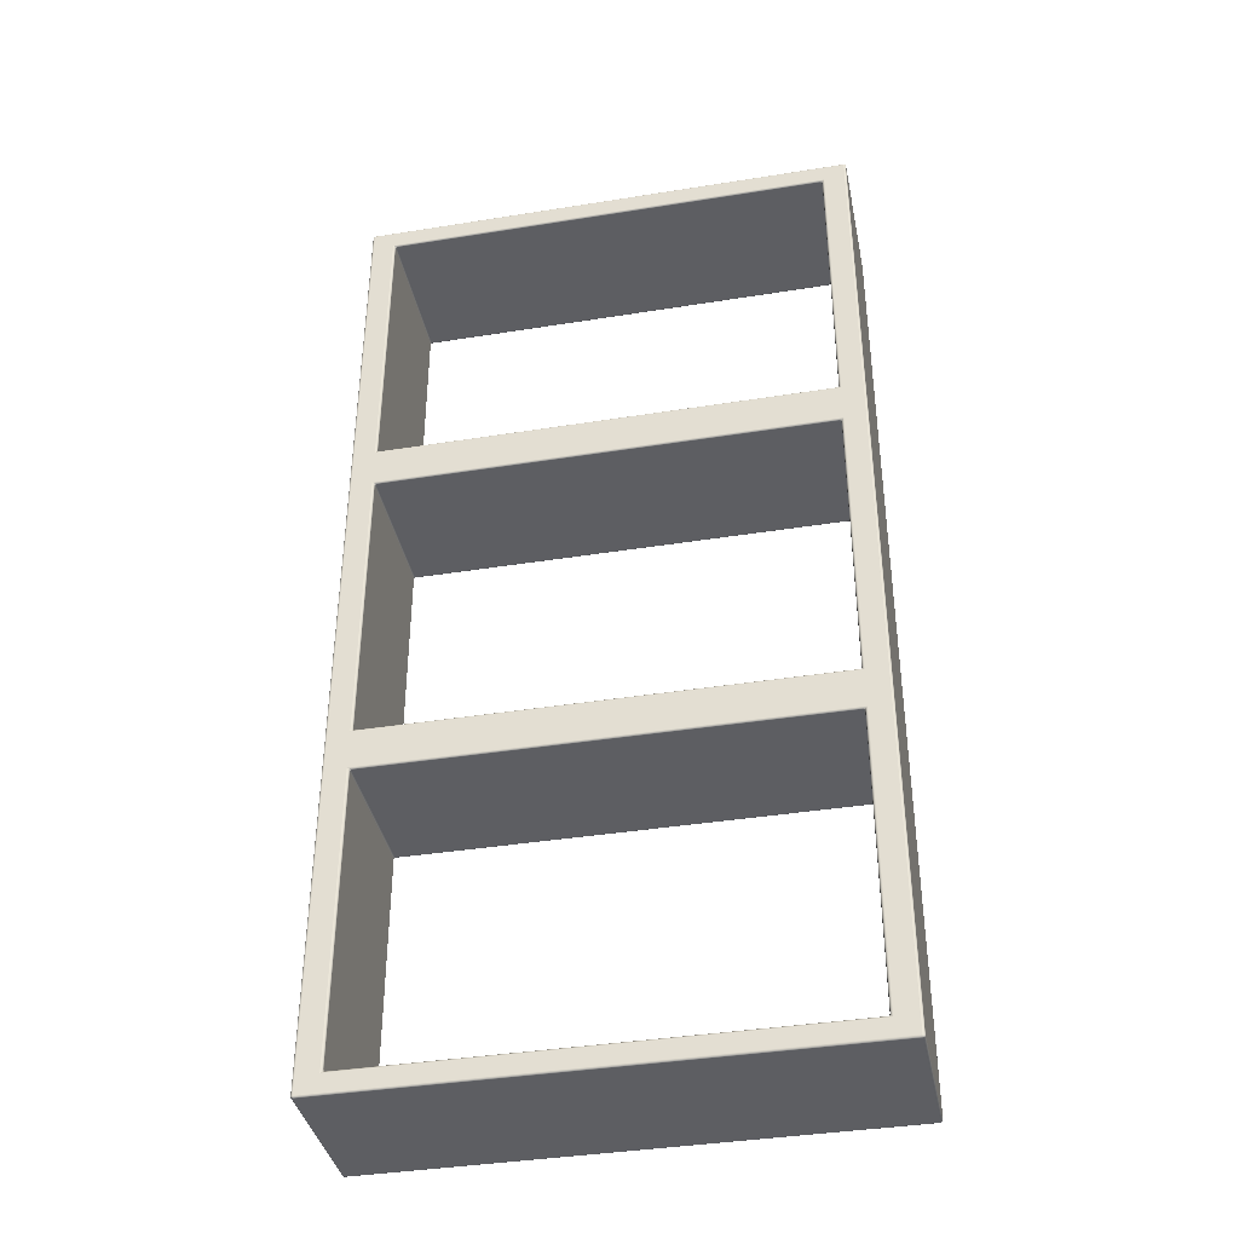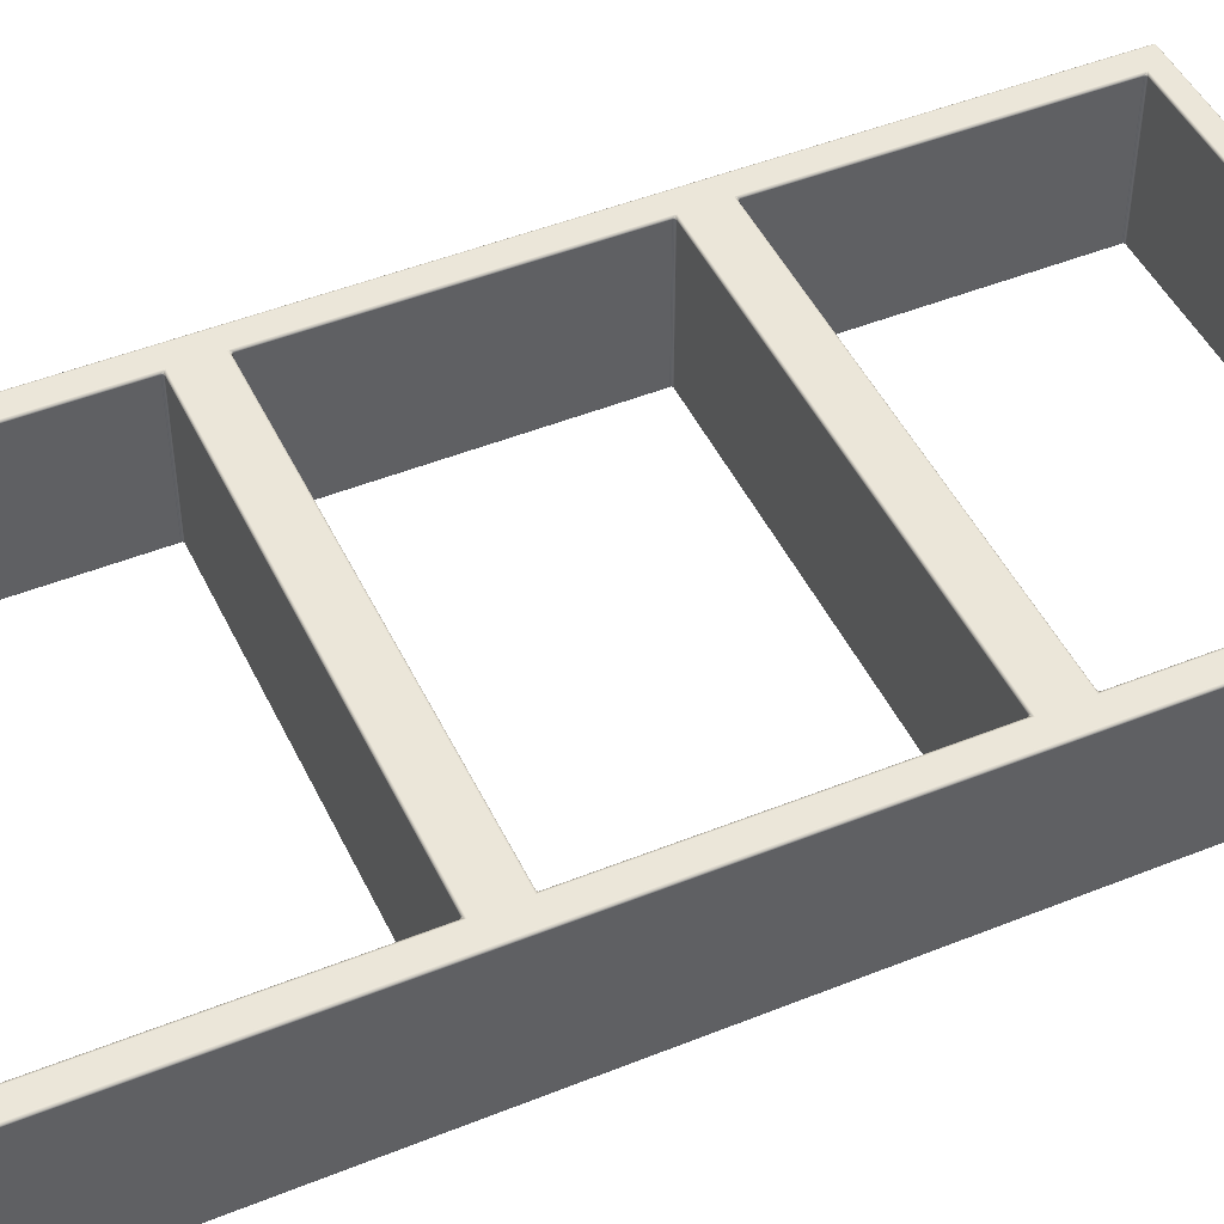
<metadata>
{"format":"obj","ext":"obj","renderer":"f3d","projection":"perspective","resolution":1024,"background":"white","views":[{"elev":-38.8,"azim":-168.6,"up":"+Y"},{"elev":47.0,"azim":65.4,"up":"+Z"}]}
</metadata>
<code>
o witch's_house
o witch's_house.002
v -0.3971 0.2126 -1.49
v -0.3908 0.2074 -1.49
v -0.3908 0.2126 -1.485
v -0.3962 0.21 -1.49
v -0.3962 0.2126 -1.487
v -0.3954 0.2101 -1.488
v -0.3908 0.2081 -1.487
v -0.3939 0.2081 -1.49
v -0.3938 0.2088 -1.488
v -0.3939 0.2126 -1.486
v -0.3908 0.21 -1.486
v -0.3938 0.2101 -1.486
v -0.3908 2.709 -1.485
v -0.3908 2.714 -1.49
v -0.3971 2.709 -1.49
v -0.3908 2.712 -1.486
v -0.3939 2.709 -1.486
v -0.3938 2.711 -1.486
v -0.3939 2.713 -1.49
v -0.3908 2.713 -1.488
v -0.3938 2.713 -1.488
v -0.3962 2.709 -1.488
v -0.3962 2.712 -1.49
v -0.3955 2.711 -1.488
v -0.3908 0.2074 -1.844
v -0.3971 0.2126 -1.844
v -0.3908 0.2126 -1.849
v -0.3939 0.2081 -1.844
v -0.3908 0.2081 -1.847
v -0.3938 0.2088 -1.846
v -0.3962 0.2126 -1.847
v -0.3962 0.21 -1.844
v -0.3954 0.2101 -1.846
v -0.3908 0.21 -1.848
v -0.3939 0.2126 -1.848
v -0.3938 0.2101 -1.848
v -0.3971 2.709 -1.844
v -0.3908 2.714 -1.844
v -0.3908 2.709 -1.849
v -0.3962 2.712 -1.844
v -0.3962 2.709 -1.847
v -0.3954 2.711 -1.846
v -0.3908 2.713 -1.847
v -0.3939 2.713 -1.844
v -0.3938 2.713 -1.846
v -0.3939 2.709 -1.848
v -0.3908 2.712 -1.848
v -0.3938 2.711 -1.848
v 0.8496 0.2074 -1.49
v 0.8558 0.2126 -1.49
v 0.8496 0.2126 -1.485
v 0.8527 0.2081 -1.49
v 0.8496 0.2081 -1.487
v 0.8526 0.2088 -1.488
v 0.855 0.2126 -1.487
v 0.855 0.21 -1.49
v 0.8542 0.2101 -1.488
v 0.8496 0.21 -1.486
v 0.8527 0.2126 -1.486
v 0.8526 0.2101 -1.486
v 0.8558 2.709 -1.49
v 0.8496 2.714 -1.49
v 0.8496 2.709 -1.485
v 0.855 2.712 -1.49
v 0.855 2.709 -1.487
v 0.8542 2.711 -1.488
v 0.8496 2.713 -1.487
v 0.8527 2.713 -1.49
v 0.8526 2.713 -1.488
v 0.8527 2.709 -1.486
v 0.8496 2.712 -1.486
v 0.8526 2.711 -1.486
v 0.8496 0.2126 -1.849
v 0.8558 0.2126 -1.844
v 0.8496 0.2074 -1.844
v 0.8527 0.2126 -1.848
v 0.8496 0.2101 -1.848
v 0.8526 0.2102 -1.848
v 0.8549 0.2101 -1.844
v 0.8549 0.2126 -1.846
v 0.8542 0.2102 -1.846
v 0.8496 0.2082 -1.846
v 0.8527 0.2082 -1.844
v 0.8526 0.2088 -1.846
v 0.8496 2.714 -1.844
v 0.8558 2.709 -1.844
v 0.8496 2.709 -1.849
v 0.8527 2.713 -1.844
v 0.8496 2.713 -1.847
v 0.8526 2.713 -1.846
v 0.855 2.709 -1.847
v 0.855 2.712 -1.844
v 0.8542 2.711 -1.846
v 0.8496 2.712 -1.848
v 0.8527 2.709 -1.848
v 0.8526 2.711 -1.848
v -0.3908 1.043 -1.485
v -0.3971 1.043 -1.49
v -0.394 1.043 -1.486
v -0.3962 1.043 -1.487
v -0.3971 1.879 -1.49
v -0.3908 1.879 -1.485
v -0.3962 1.879 -1.487
v -0.394 1.879 -1.486
v -0.3908 1.879 -1.849
v -0.3971 1.879 -1.844
v -0.394 1.879 -1.848
v -0.3962 1.879 -1.847
v -0.3971 1.043 -1.844
v -0.3908 1.043 -1.849
v -0.3962 1.043 -1.847
v -0.394 1.043 -1.848
v 0.8558 1.879 -1.844
v 0.8496 1.879 -1.849
v 0.855 1.879 -1.847
v 0.8527 1.879 -1.848
v 0.8496 1.043 -1.849
v 0.8558 1.043 -1.844
v 0.8527 1.043 -1.848
v 0.855 1.043 -1.847
v 0.8496 1.879 -1.485
v 0.8558 1.879 -1.49
v 0.8527 1.879 -1.486
v 0.855 1.879 -1.487
v 0.8558 1.043 -1.49
v 0.8496 1.043 -1.485
v 0.855 1.043 -1.487
v 0.8527 1.043 -1.486
v -0.3334 1.937 -1.844
v -0.3271 1.932 -1.844
v -0.3396 1.926 -1.849
v -0.3324 1.934 -1.844
v -0.3343 1.934 -1.846
v -0.3334 1.933 -1.846
v -0.3311 1.931 -1.846
v -0.3302 1.932 -1.844
v -0.3323 1.932 -1.846
v -0.3366 1.93 -1.848
v -0.3357 1.929 -1.848
v -0.3344 1.931 -1.848
v -0.3334 2.656 -1.844
v -0.3396 2.666 -1.849
v -0.3271 2.661 -1.844
v -0.3343 2.659 -1.846
v -0.3324 2.658 -1.844
v -0.3334 2.66 -1.846
v -0.3357 2.664 -1.848
v -0.3366 2.663 -1.848
v -0.3344 2.662 -1.848
v -0.3302 2.66 -1.844
v -0.3311 2.662 -1.846
v -0.3323 2.661 -1.846
v 0.7859 2.661 -1.844
v 0.7984 2.666 -1.849
v 0.7921 2.656 -1.844
v 0.7898 2.662 -1.846
v 0.7889 2.66 -1.844
v 0.7911 2.661 -1.846
v 0.7953 2.663 -1.848
v 0.7944 2.664 -1.848
v 0.7932 2.662 -1.848
v 0.7912 2.658 -1.844
v 0.793 2.659 -1.846
v 0.7921 2.66 -1.846
v 0.7859 1.932 -1.844
v 0.7921 1.937 -1.844
v 0.7984 1.926 -1.849
v 0.7889 1.932 -1.844
v 0.7898 1.931 -1.846
v 0.7911 1.932 -1.846
v 0.793 1.934 -1.846
v 0.7912 1.934 -1.844
v 0.7921 1.933 -1.846
v 0.7944 1.929 -1.848
v 0.7953 1.93 -1.848
v 0.7932 1.931 -1.848
v 0.7921 1.937 -1.49
v 0.7859 1.932 -1.49
v 0.7984 1.926 -1.485
v 0.7912 1.934 -1.49
v 0.793 1.934 -1.488
v 0.7921 1.933 -1.488
v 0.7898 1.931 -1.488
v 0.7889 1.932 -1.49
v 0.7911 1.932 -1.488
v 0.7953 1.93 -1.486
v 0.7944 1.929 -1.486
v 0.7932 1.931 -1.486
v 0.7921 2.656 -1.49
v 0.7984 2.666 -1.485
v 0.7859 2.661 -1.49
v 0.793 2.659 -1.488
v 0.7912 2.658 -1.49
v 0.7921 2.66 -1.488
v 0.7944 2.664 -1.486
v 0.7953 2.663 -1.486
v 0.7932 2.662 -1.486
v 0.7889 2.66 -1.49
v 0.7898 2.662 -1.488
v 0.7911 2.661 -1.488
v -0.3271 2.661 -1.49
v -0.3396 2.666 -1.485
v -0.3334 2.656 -1.49
v -0.3311 2.662 -1.488
v -0.3302 2.66 -1.49
v -0.3323 2.661 -1.488
v -0.3366 2.663 -1.486
v -0.3357 2.664 -1.486
v -0.3344 2.662 -1.486
v -0.3324 2.658 -1.49
v -0.3343 2.659 -1.488
v -0.3334 2.66 -1.488
v -0.3271 1.932 -1.49
v -0.3334 1.937 -1.49
v -0.3396 1.926 -1.485
v -0.3302 1.932 -1.49
v -0.3311 1.931 -1.488
v -0.3323 1.932 -1.488
v -0.3343 1.934 -1.488
v -0.3324 1.934 -1.49
v -0.3334 1.933 -1.488
v -0.3357 1.929 -1.486
v -0.3366 1.93 -1.486
v -0.3344 1.931 -1.486
v 0.7921 0.2658 -1.49
v 0.7859 0.2605 -1.49
v 0.7984 0.2553 -1.485
v 0.7912 0.2632 -1.49
v 0.793 0.2625 -1.488
v 0.7921 0.2614 -1.488
v 0.7898 0.2598 -1.488
v 0.7889 0.2613 -1.49
v 0.7911 0.2606 -1.488
v 0.7953 0.2586 -1.486
v 0.7944 0.2579 -1.486
v 0.7932 0.2597 -1.486
v 0.7921 0.9846 -1.49
v 0.7984 0.9951 -1.485
v 0.7859 0.9899 -1.49
v 0.793 0.988 -1.488
v 0.7912 0.9872 -1.49
v 0.7921 0.989 -1.488
v 0.7944 0.9925 -1.486
v 0.7953 0.9918 -1.486
v 0.7932 0.9907 -1.486
v 0.7889 0.9891 -1.49
v 0.7898 0.9906 -1.488
v 0.7911 0.9899 -1.488
v -0.3271 0.9899 -1.49
v -0.3396 0.9951 -1.485
v -0.3334 0.9846 -1.49
v -0.3311 0.9906 -1.488
v -0.3302 0.9891 -1.49
v -0.3323 0.9899 -1.488
v -0.3366 0.9918 -1.486
v -0.3357 0.9925 -1.486
v -0.3344 0.9907 -1.486
v -0.3324 0.9872 -1.49
v -0.3343 0.988 -1.488
v -0.3334 0.989 -1.488
v -0.3271 0.2605 -1.49
v -0.3334 0.2658 -1.49
v -0.3396 0.2553 -1.485
v -0.3302 0.2613 -1.49
v -0.3311 0.2598 -1.488
v -0.3323 0.2606 -1.488
v -0.3343 0.2625 -1.488
v -0.3324 0.2632 -1.49
v -0.3334 0.2614 -1.488
v -0.3357 0.2579 -1.486
v -0.3366 0.2586 -1.486
v -0.3344 0.2597 -1.486
v 0.7921 1.101 -1.49
v 0.7859 1.096 -1.49
v 0.7984 1.091 -1.485
v 0.7912 1.099 -1.49
v 0.793 1.098 -1.488
v 0.7921 1.097 -1.488
v 0.7898 1.095 -1.488
v 0.7889 1.097 -1.49
v 0.7911 1.096 -1.488
v 0.7953 1.094 -1.486
v 0.7944 1.093 -1.486
v 0.7932 1.095 -1.486
v 0.7921 1.82 -1.49
v 0.7984 1.831 -1.485
v 0.7859 1.825 -1.49
v 0.793 1.824 -1.488
v 0.7912 1.823 -1.49
v 0.7921 1.825 -1.488
v 0.7944 1.828 -1.486
v 0.7953 1.827 -1.486
v 0.7932 1.826 -1.486
v 0.7889 1.825 -1.49
v 0.7898 1.826 -1.488
v 0.7911 1.825 -1.488
v -0.3271 1.825 -1.49
v -0.3396 1.831 -1.485
v -0.3334 1.82 -1.49
v -0.3311 1.826 -1.488
v -0.3302 1.825 -1.49
v -0.3323 1.825 -1.488
v -0.3366 1.827 -1.486
v -0.3357 1.828 -1.486
v -0.3344 1.826 -1.486
v -0.3324 1.823 -1.49
v -0.3343 1.824 -1.488
v -0.3334 1.825 -1.488
v -0.3271 1.096 -1.49
v -0.3334 1.101 -1.49
v -0.3396 1.091 -1.485
v -0.3302 1.097 -1.49
v -0.3311 1.095 -1.488
v -0.3323 1.096 -1.488
v -0.3343 1.098 -1.488
v -0.3324 1.099 -1.49
v -0.3334 1.097 -1.488
v -0.3357 1.093 -1.486
v -0.3366 1.094 -1.486
v -0.3344 1.095 -1.486
v -0.3334 0.2658 -1.844
v -0.3271 0.2605 -1.844
v -0.3396 0.2553 -1.849
v -0.3324 0.2632 -1.844
v -0.3343 0.2625 -1.846
v -0.3334 0.2614 -1.846
v -0.3311 0.2598 -1.846
v -0.3302 0.2613 -1.844
v -0.3323 0.2606 -1.846
v -0.3366 0.2586 -1.848
v -0.3357 0.2579 -1.848
v -0.3344 0.2597 -1.848
v -0.3334 0.9846 -1.844
v -0.3396 0.9951 -1.849
v -0.3271 0.9899 -1.844
v -0.3343 0.988 -1.846
v -0.3324 0.9872 -1.844
v -0.3334 0.989 -1.846
v -0.3357 0.9925 -1.848
v -0.3366 0.9918 -1.848
v -0.3344 0.9907 -1.848
v -0.3302 0.9891 -1.844
v -0.3311 0.9906 -1.846
v -0.3323 0.9899 -1.846
v 0.7859 0.9899 -1.844
v 0.7984 0.9951 -1.849
v 0.7921 0.9846 -1.844
v 0.7898 0.9906 -1.846
v 0.7889 0.9891 -1.844
v 0.7911 0.9899 -1.846
v 0.7953 0.9918 -1.848
v 0.7944 0.9925 -1.848
v 0.7932 0.9907 -1.848
v 0.7912 0.9872 -1.844
v 0.793 0.988 -1.846
v 0.7921 0.989 -1.846
v 0.7859 0.2605 -1.844
v 0.7921 0.2658 -1.844
v 0.7984 0.2553 -1.849
v 0.7889 0.2613 -1.844
v 0.7898 0.2598 -1.846
v 0.7911 0.2606 -1.846
v 0.793 0.2625 -1.846
v 0.7912 0.2632 -1.844
v 0.7921 0.2614 -1.846
v 0.7944 0.2579 -1.848
v 0.7953 0.2586 -1.848
v 0.7932 0.2597 -1.848
v -0.3334 1.101 -1.844
v -0.3271 1.096 -1.844
v -0.3396 1.091 -1.849
v -0.3324 1.099 -1.844
v -0.3343 1.098 -1.846
v -0.3334 1.097 -1.846
v -0.3311 1.095 -1.846
v -0.3302 1.097 -1.844
v -0.3323 1.096 -1.846
v -0.3366 1.094 -1.848
v -0.3357 1.093 -1.848
v -0.3344 1.095 -1.848
v -0.3334 1.82 -1.844
v -0.3396 1.831 -1.849
v -0.3271 1.825 -1.844
v -0.3343 1.824 -1.846
v -0.3324 1.823 -1.844
v -0.3334 1.825 -1.846
v -0.3357 1.828 -1.848
v -0.3366 1.827 -1.848
v -0.3344 1.826 -1.848
v -0.3302 1.825 -1.844
v -0.3311 1.826 -1.846
v -0.3323 1.825 -1.846
v 0.7859 1.825 -1.844
v 0.7984 1.831 -1.849
v 0.7921 1.82 -1.844
v 0.7898 1.826 -1.846
v 0.7889 1.825 -1.844
v 0.7911 1.825 -1.846
v 0.7953 1.827 -1.848
v 0.7944 1.828 -1.848
v 0.7932 1.826 -1.848
v 0.7912 1.823 -1.844
v 0.793 1.824 -1.846
v 0.7921 1.825 -1.846
v 0.7859 1.096 -1.844
v 0.7921 1.101 -1.844
v 0.7984 1.091 -1.849
v 0.7889 1.097 -1.844
v 0.7898 1.095 -1.846
v 0.7911 1.096 -1.846
v 0.793 1.098 -1.846
v 0.7912 1.099 -1.844
v 0.7921 1.097 -1.846
v 0.7944 1.093 -1.848
v 0.7953 1.094 -1.848
v 0.7932 1.095 -1.848
f 85 38 14 62
f 121 63 190 179
f 3 51 227 263
f 63 13 202 190
f 51 126 238 227
f 126 121 286 275
f 97 3 263 250
f 97 126 275 311
f 74 118 125 50
f 105 39 142 131
f 102 97 311 298
f 117 110 371 407
f 117 73 359 346
f 27 110 334 323
f 101 15 37 106
f 110 105 382 371
f 113 86 61 122
f 121 102 298 286
f 25 75 49 2
f 13 102 215 202
f 129 141 203 214
f 102 121 179 215
f 98 101 106 109
f 126 97 250 238
f 73 27 323 359
f 114 117 407 394
f 87 114 167 154
f 39 87 154 142
f 105 114 394 382
f 114 105 131 167
f 118 113 122 125
f 110 117 346 334
f 165 130 213 178
f 155 166 177 189
f 225 237 347 358
f 143 153 191 201
f 261 226 357 322
f 251 262 321 333
f 273 285 395 406
f 239 249 335 345
f 309 274 405 370
f 299 310 369 381
f 287 297 383 393
f 1 4 6 5
f 4 8 9 6
f 2 7 9 8
f 7 11 12 9
f 3 10 12 11
f 10 5 6 12
f 6 9 12
f 13 16 18 17
f 16 20 21 18
f 14 19 21 20
f 19 23 24 21
f 15 22 24 23
f 22 17 18 24
f 18 21 24
f 25 28 30 29
f 28 32 33 30
f 26 31 33 32
f 31 35 36 33
f 27 34 36 35
f 34 29 30 36
f 30 33 36
f 37 40 42 41
f 40 44 45 42
f 38 43 45 44
f 43 47 48 45
f 39 46 48 47
f 46 41 42 48
f 42 45 48
f 49 52 54 53
f 52 56 57 54
f 50 55 57 56
f 55 59 60 57
f 51 58 60 59
f 58 53 54 60
f 54 57 60
f 61 64 66 65
f 64 68 69 66
f 62 67 69 68
f 67 71 72 69
f 63 70 72 71
f 70 65 66 72
f 66 69 72
f 73 76 78 77
f 76 80 81 78
f 74 79 81 80
f 79 83 84 81
f 75 82 84 83
f 82 77 78 84
f 78 81 84
f 85 88 90 89
f 88 92 93 90
f 86 91 93 92
f 91 95 96 93
f 87 94 96 95
f 94 89 90 96
f 90 93 96
f 129 132 134 133
f 132 136 137 134
f 130 135 137 136
f 135 139 140 137
f 131 138 140 139
f 138 133 134 140
f 134 137 140
f 141 144 146 145
f 144 148 149 146
f 142 147 149 148
f 147 151 152 149
f 143 150 152 151
f 150 145 146 152
f 146 149 152
f 153 156 158 157
f 156 160 161 158
f 154 159 161 160
f 159 163 164 161
f 155 162 164 163
f 162 157 158 164
f 158 161 164
f 165 168 170 169
f 168 172 173 170
f 166 171 173 172
f 171 175 176 173
f 167 174 176 175
f 174 169 170 176
f 170 173 176
f 177 180 182 181
f 180 184 185 182
f 178 183 185 184
f 183 187 188 185
f 179 186 188 187
f 186 181 182 188
f 182 185 188
f 189 192 194 193
f 192 196 197 194
f 190 195 197 196
f 195 199 200 197
f 191 198 200 199
f 198 193 194 200
f 194 197 200
f 201 204 206 205
f 204 208 209 206
f 202 207 209 208
f 207 211 212 209
f 203 210 212 211
f 210 205 206 212
f 206 209 212
f 213 216 218 217
f 216 220 221 218
f 214 219 221 220
f 219 223 224 221
f 215 222 224 223
f 222 217 218 224
f 218 221 224
f 225 228 230 229
f 228 232 233 230
f 226 231 233 232
f 231 235 236 233
f 227 234 236 235
f 234 229 230 236
f 230 233 236
f 237 240 242 241
f 240 244 245 242
f 238 243 245 244
f 243 247 248 245
f 239 246 248 247
f 246 241 242 248
f 242 245 248
f 249 252 254 253
f 252 256 257 254
f 250 255 257 256
f 255 259 260 257
f 251 258 260 259
f 258 253 254 260
f 254 257 260
f 261 264 266 265
f 264 268 269 266
f 262 267 269 268
f 267 271 272 269
f 263 270 272 271
f 270 265 266 272
f 266 269 272
f 273 276 278 277
f 276 280 281 278
f 274 279 281 280
f 279 283 284 281
f 275 282 284 283
f 282 277 278 284
f 278 281 284
f 285 288 290 289
f 288 292 293 290
f 286 291 293 292
f 291 295 296 293
f 287 294 296 295
f 294 289 290 296
f 290 293 296
f 297 300 302 301
f 300 304 305 302
f 298 303 305 304
f 303 307 308 305
f 299 306 308 307
f 306 301 302 308
f 302 305 308
f 309 312 314 313
f 312 316 317 314
f 310 315 317 316
f 315 319 320 317
f 311 318 320 319
f 318 313 314 320
f 314 317 320
f 321 324 326 325
f 324 328 329 326
f 322 327 329 328
f 327 331 332 329
f 323 330 332 331
f 330 325 326 332
f 326 329 332
f 333 336 338 337
f 336 340 341 338
f 334 339 341 340
f 339 343 344 341
f 335 342 344 343
f 342 337 338 344
f 338 341 344
f 345 348 350 349
f 348 352 353 350
f 346 351 353 352
f 351 355 356 353
f 347 354 356 355
f 354 349 350 356
f 350 353 356
f 357 360 362 361
f 360 364 365 362
f 358 363 365 364
f 363 367 368 365
f 359 366 368 367
f 366 361 362 368
f 362 365 368
f 369 372 374 373
f 372 376 377 374
f 370 375 377 376
f 375 379 380 377
f 371 378 380 379
f 378 373 374 380
f 374 377 380
f 381 384 386 385
f 384 388 389 386
f 382 387 389 388
f 387 391 392 389
f 383 390 392 391
f 390 385 386 392
f 386 389 392
f 393 396 398 397
f 396 400 401 398
f 394 399 401 400
f 399 403 404 401
f 395 402 404 403
f 402 397 398 404
f 398 401 404
f 405 408 410 409
f 408 412 413 410
f 406 411 413 412
f 411 415 416 413
f 407 414 416 415
f 414 409 410 416
f 410 413 416
f 25 2 8 28
f 28 8 4 32
f 32 4 1 26
f 102 13 17 104
f 104 17 22 103
f 103 22 15 101
f 14 38 44 19
f 19 44 40 23
f 23 40 37 15
f 110 27 35 112
f 112 35 31 111
f 111 31 26 109
f 75 25 29 82
f 82 29 34 77
f 77 34 27 73
f 38 85 89 43
f 43 89 94 47
f 47 94 87 39
f 118 74 80 120
f 120 80 76 119
f 119 76 73 117
f 49 75 83 52
f 52 83 79 56
f 56 79 74 50
f 85 62 68 88
f 88 68 64 92
f 92 64 61 86
f 126 51 59 128
f 128 59 55 127
f 127 55 50 125
f 2 49 53 7
f 7 53 58 11
f 11 58 51 3
f 62 14 20 67
f 67 20 16 71
f 71 16 13 63
f 3 97 99 10
f 10 99 100 5
f 5 100 98 1
f 97 102 104 99
f 99 104 103 100
f 100 103 101 98
f 39 105 107 46
f 46 107 108 41
f 41 108 106 37
f 105 110 112 107
f 107 112 111 108
f 108 111 109 106
f 86 113 115 91
f 91 115 116 95
f 95 116 114 87
f 113 118 120 115
f 115 120 119 116
f 116 119 117 114
f 63 121 123 70
f 70 123 124 65
f 65 124 122 61
f 121 126 128 123
f 123 128 127 124
f 124 127 125 122
f 141 129 133 144
f 144 133 138 148
f 148 138 131 142
f 130 165 169 135
f 135 169 174 139
f 139 174 167 131
f 142 154 160 147
f 147 160 156 151
f 151 156 153 143
f 154 167 175 159
f 159 175 171 163
f 163 171 166 155
f 189 177 181 192
f 192 181 186 196
f 196 186 179 190
f 178 213 217 183
f 183 217 222 187
f 187 222 215 179
f 190 202 208 195
f 195 208 204 199
f 199 204 201 191
f 214 203 211 219
f 219 211 207 223
f 223 207 202 215
f 237 225 229 240
f 240 229 234 244
f 244 234 227 238
f 263 227 235 270
f 270 235 231 265
f 265 231 226 261
f 238 250 256 243
f 243 256 252 247
f 247 252 249 239
f 262 251 259 267
f 267 259 255 271
f 271 255 250 263
f 285 273 277 288
f 288 277 282 292
f 292 282 275 286
f 274 309 313 279
f 279 313 318 283
f 283 318 311 275
f 286 298 304 291
f 291 304 300 295
f 295 300 297 287
f 310 299 307 315
f 315 307 303 319
f 319 303 298 311
f 333 321 325 336
f 336 325 330 340
f 340 330 323 334
f 359 323 331 366
f 366 331 327 361
f 361 327 322 357
f 334 346 352 339
f 339 352 348 343
f 343 348 345 335
f 346 359 367 351
f 351 367 363 355
f 355 363 358 347
f 381 369 373 384
f 384 373 378 388
f 388 378 371 382
f 370 405 409 375
f 375 409 414 379
f 379 414 407 371
f 382 394 400 387
f 387 400 396 391
f 391 396 393 383
f 394 407 415 399
f 399 415 411 403
f 403 411 406 395
f 213 130 136 216
f 216 136 132 220
f 220 132 129 214
f 143 201 205 150
f 150 205 210 145
f 145 210 203 141
f 155 189 193 162
f 162 193 198 157
f 157 198 191 153
f 165 178 184 168
f 168 184 180 172
f 172 180 177 166
f 357 226 232 360
f 360 232 228 364
f 364 228 225 358
f 239 345 349 246
f 246 349 354 241
f 241 354 347 237
f 251 333 337 258
f 258 337 342 253
f 253 342 335 249
f 261 322 328 264
f 264 328 324 268
f 268 324 321 262
f 405 274 280 408
f 408 280 276 412
f 412 276 273 406
f 287 393 397 294
f 294 397 402 289
f 289 402 395 285
f 299 381 385 306
f 306 385 390 301
f 301 390 383 297
f 309 370 376 312
f 312 376 372 316
f 316 372 369 310
f 1 98 109 26

</code>
